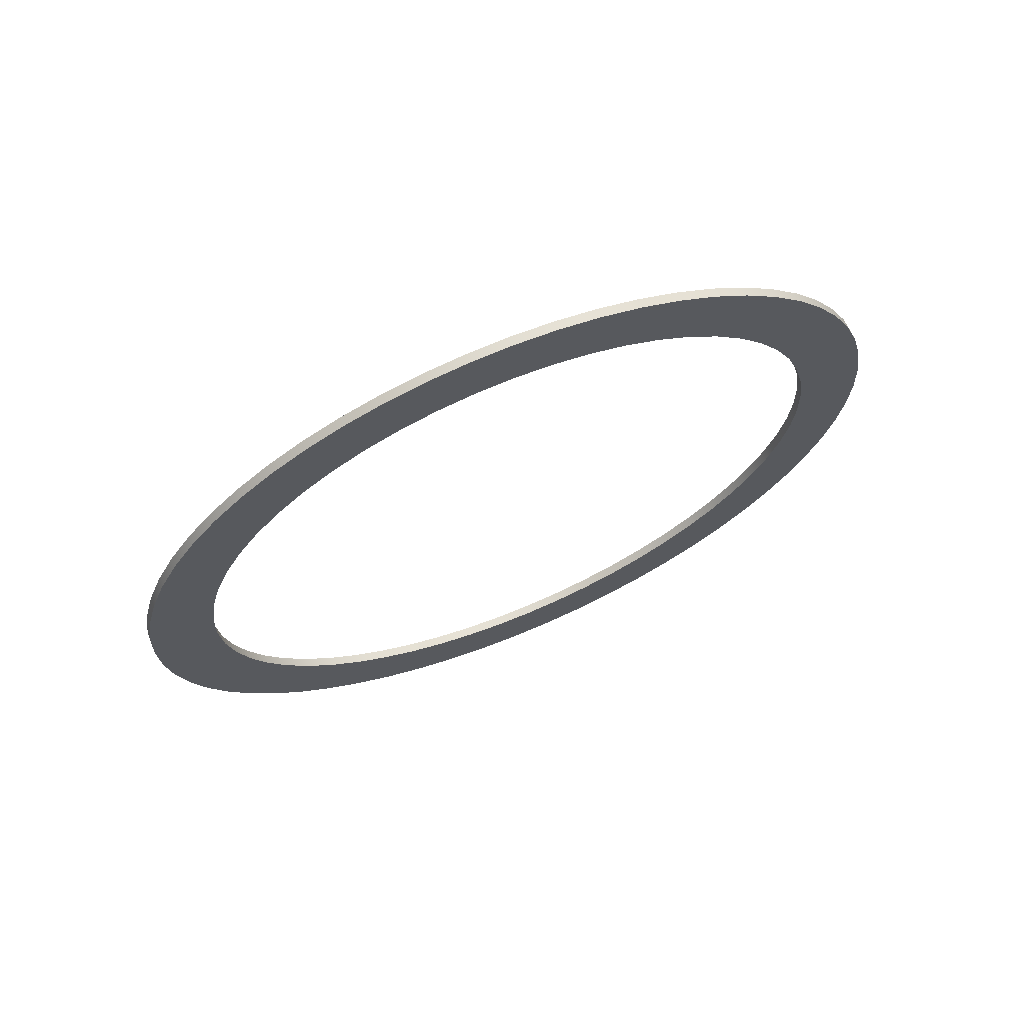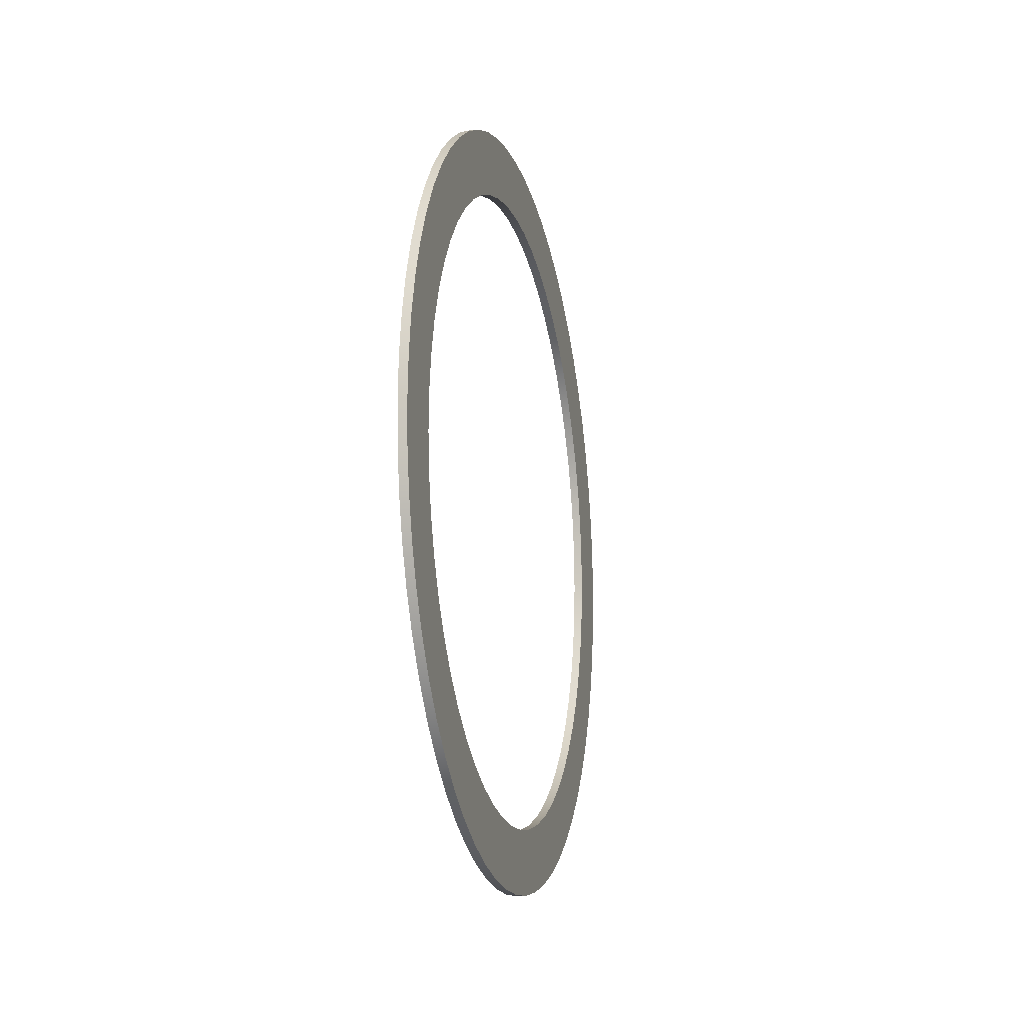
<metadata>
{"format":"obj","ext":"obj","renderer":"f3d","projection":"perspective","resolution":1024,"background":"white","views":[{"elev":67.9,"azim":-112.5,"up":"+Z"},{"elev":-14.8,"azim":-166.1,"up":"+Z"}]}
</metadata>
<code>
v 0.0127 -5.755e-17 0.4699
v 0.0127 -0.05356 0.4668
v 0.0127 -0.1064 0.4577
v 0.0127 -0.1579 0.4426
v 0.0127 -0.2073 0.4217
v 0.0127 -0.254 0.3953
v 0.0127 -0.2975 0.3638
v 0.0127 -0.337 0.3275
v 0.0127 -0.3721 0.2869
v 0.0127 -0.4024 0.2427
v 0.0127 -0.4274 0.1952
v 0.0127 -0.4469 0.1452
v 0.0127 -0.4605 0.09332
v 0.0127 -0.4682 0.04021
v 0.0127 -0.4697 -0.01342
v 0.0127 -0.4651 -0.06687
v 0.0127 -0.4545 -0.1195
v 0.0127 -0.4379 -0.1705
v 0.0127 -0.4156 -0.2193
v 0.0127 -0.3879 -0.2652
v 0.0127 -0.3551 -0.3077
v 0.0127 -0.3177 -0.3462
v 0.0127 -0.2762 -0.3802
v 0.0127 -0.2311 -0.4092
v 0.0127 -0.1829 -0.4328
v 0.0127 -0.1324 -0.4509
v 0.0127 -0.08013 -0.463
v 0.0127 -0.02683 -0.4691
v 0.0127 0.02683 -0.4691
v 0.0127 0.08013 -0.463
v 0.0127 0.1324 -0.4509
v 0.0127 0.1829 -0.4328
v 0.0127 0.2311 -0.4092
v 0.0127 0.2762 -0.3802
v 0.0127 0.3177 -0.3462
v 0.0127 0.3551 -0.3077
v 0.0127 0.3879 -0.2652
v 0.0127 0.4156 -0.2193
v 0.0127 0.4379 -0.1705
v 0.0127 0.4545 -0.1195
v 0.0127 0.4651 -0.06687
v 0.0127 0.4697 -0.01342
v 0.0127 0.4682 0.04021
v 0.0127 0.4605 0.09332
v 0.0127 0.4469 0.1452
v 0.0127 0.4274 0.1952
v 0.0127 0.4024 0.2427
v 0.0127 0.3721 0.2869
v 0.0127 0.337 0.3275
v 0.0127 0.2975 0.3638
v 0.0127 0.254 0.3953
v 0.0127 0.2073 0.4217
v 0.0127 0.1579 0.4426
v 0.0127 0.1064 0.4577
v 0.0127 0.05356 0.4668
v 0 -5.755e-17 0.4699
v 0 0.05356 0.4668
v 0 0.1064 0.4577
v 0 0.1579 0.4426
v 0 0.2073 0.4217
v 0 0.254 0.3953
v 0 0.2975 0.3638
v 0 0.337 0.3275
v 0 0.3721 0.2869
v 0 0.4024 0.2427
v 0 0.4274 0.1952
v 0 0.4469 0.1452
v 0 0.4605 0.09332
v 0 0.4682 0.04021
v 0 0.4697 -0.01342
v 0 0.4651 -0.06687
v 0 0.4545 -0.1195
v 0 0.4379 -0.1705
v 0 0.4156 -0.2193
v 0 0.3879 -0.2652
v 0 0.3551 -0.3077
v 0 0.3177 -0.3462
v 0 0.2762 -0.3802
v 0 0.2311 -0.4092
v 0 0.1829 -0.4328
v 0 0.1324 -0.4509
v 0 0.08013 -0.463
v 0 0.02683 -0.4691
v 0 -0.02683 -0.4691
v 0 -0.08013 -0.463
v 0 -0.1324 -0.4509
v 0 -0.1829 -0.4328
v 0 -0.2311 -0.4092
v 0 -0.2762 -0.3802
v 0 -0.3177 -0.3462
v 0 -0.3551 -0.3077
v 0 -0.3879 -0.2652
v 0 -0.4156 -0.2193
v 0 -0.4379 -0.1705
v 0 -0.4545 -0.1195
v 0 -0.4651 -0.06687
v 0 -0.4697 -0.01342
v 0 -0.4682 0.04021
v 0 -0.4605 0.09332
v 0 -0.4469 0.1452
v 0 -0.4274 0.1952
v 0 -0.4024 0.2427
v 0 -0.3721 0.2869
v 0 -0.337 0.3275
v 0 -0.2975 0.3638
v 0 -0.254 0.3953
v 0 -0.2073 0.4217
v 0 -0.1579 0.4426
v 0 -0.1064 0.4577
v 0 -0.05356 0.4668
v 0.0127 -5.755e-17 0.4699
v 0 -5.755e-17 0.4699
v 0.0127 -6.906e-17 0.5639
v 0.0127 0.05894 0.5608
v 0.0127 0.1172 0.5516
v 0.0127 0.1742 0.5363
v 0.0127 0.2294 0.5151
v 0.0127 0.2819 0.4883
v 0.0127 0.3314 0.4562
v 0.0127 0.3773 0.419
v 0.0127 0.419 0.3773
v 0.0127 0.4562 0.3314
v 0.0127 0.4883 0.2819
v 0.0127 0.5151 0.2294
v 0.0127 0.5363 0.1742
v 0.0127 0.5516 0.1172
v 0.0127 0.5608 0.05894
v 0.0127 0.5639 -3.453e-17
v 0.0127 0.5608 -0.05894
v 0.0127 0.5516 -0.1172
v 0.0127 0.5363 -0.1742
v 0.0127 0.5151 -0.2294
v 0.0127 0.4883 -0.2819
v 0.0127 0.4562 -0.3314
v 0.0127 0.419 -0.3773
v 0.0127 0.3773 -0.419
v 0.0127 0.3314 -0.4562
v 0.0127 0.2819 -0.4883
v 0.0127 0.2294 -0.5151
v 0.0127 0.1742 -0.5363
v 0.0127 0.1172 -0.5516
v 0.0127 0.05894 -0.5608
v 0.0127 0 -0.5639
v 0.0127 -0.05894 -0.5608
v 0.0127 -0.1172 -0.5516
v 0.0127 -0.1742 -0.5363
v 0.0127 -0.2294 -0.5151
v 0.0127 -0.2819 -0.4883
v 0.0127 -0.3314 -0.4562
v 0.0127 -0.3773 -0.419
v 0.0127 -0.419 -0.3773
v 0.0127 -0.4562 -0.3314
v 0.0127 -0.4883 -0.2819
v 0.0127 -0.5151 -0.2294
v 0.0127 -0.5363 -0.1742
v 0.0127 -0.5516 -0.1172
v 0.0127 -0.5608 -0.05894
v 0.0127 -0.5639 -3.453e-17
v 0.0127 -0.5608 0.05894
v 0.0127 -0.5516 0.1172
v 0.0127 -0.5363 0.1742
v 0.0127 -0.5151 0.2294
v 0.0127 -0.4883 0.2819
v 0.0127 -0.4562 0.3314
v 0.0127 -0.419 0.3773
v 0.0127 -0.3773 0.419
v 0.0127 -0.3314 0.4562
v 0.0127 -0.2819 0.4883
v 0.0127 -0.2294 0.5151
v 0.0127 -0.1742 0.5363
v 0.0127 -0.1172 0.5516
v 0.0127 -0.05894 0.5608
v 0 -6.906e-17 0.5639
v 0 -0.05894 0.5608
v 0 -0.1172 0.5516
v 0 -0.1742 0.5363
v 0 -0.2294 0.5151
v 0 -0.2819 0.4883
v 0 -0.3314 0.4562
v 0 -0.3773 0.419
v 0 -0.419 0.3773
v 0 -0.4562 0.3314
v 0 -0.4883 0.2819
v 0 -0.5151 0.2294
v 0 -0.5363 0.1742
v 0 -0.5516 0.1172
v 0 -0.5608 0.05894
v 0 -0.5639 -3.453e-17
v 0 -0.5608 -0.05894
v 0 -0.5516 -0.1172
v 0 -0.5363 -0.1742
v 0 -0.5151 -0.2294
v 0 -0.4883 -0.2819
v 0 -0.4562 -0.3314
v 0 -0.419 -0.3773
v 0 -0.3773 -0.419
v 0 -0.3314 -0.4562
v 0 -0.2819 -0.4883
v 0 -0.2294 -0.5151
v 0 -0.1742 -0.5363
v 0 -0.1172 -0.5516
v 0 -0.05894 -0.5608
v 0 0 -0.5639
v 0 0.05894 -0.5608
v 0 0.1172 -0.5516
v 0 0.1742 -0.5363
v 0 0.2294 -0.5151
v 0 0.2819 -0.4883
v 0 0.3314 -0.4562
v 0 0.3773 -0.419
v 0 0.419 -0.3773
v 0 0.4562 -0.3314
v 0 0.4883 -0.2819
v 0 0.5151 -0.2294
v 0 0.5363 -0.1742
v 0 0.5516 -0.1172
v 0 0.5608 -0.05894
v 0 0.5639 -3.453e-17
v 0 0.5608 0.05894
v 0 0.5516 0.1172
v 0 0.5363 0.1742
v 0 0.5151 0.2294
v 0 0.4883 0.2819
v 0 0.4562 0.3314
v 0 0.419 0.3773
v 0 0.3773 0.419
v 0 0.3314 0.4562
v 0 0.2819 0.4883
v 0 0.2294 0.5151
v 0 0.1742 0.5363
v 0 0.1172 0.5516
v 0 0.05894 0.5608
v 0 -6.906e-17 0.5639
v 0.0127 -6.906e-17 0.5639
v 0.0127 -5.755e-17 0.4699
v 0.0127 0.05356 0.4668
v 0.0127 0.1064 0.4577
v 0.0127 0.1579 0.4426
v 0.0127 0.2073 0.4217
v 0.0127 0.254 0.3953
v 0.0127 0.2975 0.3638
v 0.0127 0.337 0.3275
v 0.0127 0.3721 0.2869
v 0.0127 0.4024 0.2427
v 0.0127 0.4274 0.1952
v 0.0127 0.4469 0.1452
v 0.0127 0.4605 0.09332
v 0.0127 0.4682 0.04021
v 0.0127 0.4697 -0.01342
v 0.0127 0.4651 -0.06687
v 0.0127 0.4545 -0.1195
v 0.0127 0.4379 -0.1705
v 0.0127 0.4156 -0.2193
v 0.0127 0.3879 -0.2652
v 0.0127 0.3551 -0.3077
v 0.0127 0.3177 -0.3462
v 0.0127 0.2762 -0.3802
v 0.0127 0.2311 -0.4092
v 0.0127 0.1829 -0.4328
v 0.0127 0.1324 -0.4509
v 0.0127 0.08013 -0.463
v 0.0127 0.02683 -0.4691
v 0.0127 -0.02683 -0.4691
v 0.0127 -0.08013 -0.463
v 0.0127 -0.1324 -0.4509
v 0.0127 -0.1829 -0.4328
v 0.0127 -0.2311 -0.4092
v 0.0127 -0.2762 -0.3802
v 0.0127 -0.3177 -0.3462
v 0.0127 -0.3551 -0.3077
v 0.0127 -0.3879 -0.2652
v 0.0127 -0.4156 -0.2193
v 0.0127 -0.4379 -0.1705
v 0.0127 -0.4545 -0.1195
v 0.0127 -0.4651 -0.06687
v 0.0127 -0.4697 -0.01342
v 0.0127 -0.4682 0.04021
v 0.0127 -0.4605 0.09332
v 0.0127 -0.4469 0.1452
v 0.0127 -0.4274 0.1952
v 0.0127 -0.4024 0.2427
v 0.0127 -0.3721 0.2869
v 0.0127 -0.337 0.3275
v 0.0127 -0.2975 0.3638
v 0.0127 -0.254 0.3953
v 0.0127 -0.2073 0.4217
v 0.0127 -0.1579 0.4426
v 0.0127 -0.1064 0.4577
v 0.0127 -0.05356 0.4668
v 0.0127 -6.906e-17 0.5639
v 0.0127 -0.05894 0.5608
v 0.0127 -0.1172 0.5516
v 0.0127 -0.1742 0.5363
v 0.0127 -0.2294 0.5151
v 0.0127 -0.2819 0.4883
v 0.0127 -0.3314 0.4562
v 0.0127 -0.3773 0.419
v 0.0127 -0.419 0.3773
v 0.0127 -0.4562 0.3314
v 0.0127 -0.4883 0.2819
v 0.0127 -0.5151 0.2294
v 0.0127 -0.5363 0.1742
v 0.0127 -0.5516 0.1172
v 0.0127 -0.5608 0.05894
v 0.0127 -0.5639 -3.453e-17
v 0.0127 -0.5608 -0.05894
v 0.0127 -0.5516 -0.1172
v 0.0127 -0.5363 -0.1742
v 0.0127 -0.5151 -0.2294
v 0.0127 -0.4883 -0.2819
v 0.0127 -0.4562 -0.3314
v 0.0127 -0.419 -0.3773
v 0.0127 -0.3773 -0.419
v 0.0127 -0.3314 -0.4562
v 0.0127 -0.2819 -0.4883
v 0.0127 -0.2294 -0.5151
v 0.0127 -0.1742 -0.5363
v 0.0127 -0.1172 -0.5516
v 0.0127 -0.05894 -0.5608
v 0.0127 0 -0.5639
v 0.0127 0.05894 -0.5608
v 0.0127 0.1172 -0.5516
v 0.0127 0.1742 -0.5363
v 0.0127 0.2294 -0.5151
v 0.0127 0.2819 -0.4883
v 0.0127 0.3314 -0.4562
v 0.0127 0.3773 -0.419
v 0.0127 0.419 -0.3773
v 0.0127 0.4562 -0.3314
v 0.0127 0.4883 -0.2819
v 0.0127 0.5151 -0.2294
v 0.0127 0.5363 -0.1742
v 0.0127 0.5516 -0.1172
v 0.0127 0.5608 -0.05894
v 0.0127 0.5639 -3.453e-17
v 0.0127 0.5608 0.05894
v 0.0127 0.5516 0.1172
v 0.0127 0.5363 0.1742
v 0.0127 0.5151 0.2294
v 0.0127 0.4883 0.2819
v 0.0127 0.4562 0.3314
v 0.0127 0.419 0.3773
v 0.0127 0.3773 0.419
v 0.0127 0.3314 0.4562
v 0.0127 0.2819 0.4883
v 0.0127 0.2294 0.5151
v 0.0127 0.1742 0.5363
v 0.0127 0.1172 0.5516
v 0.0127 0.05894 0.5608
v 0 -5.755e-17 0.4699
v 0 -0.05356 0.4668
v 0 -0.1064 0.4577
v 0 -0.1579 0.4426
v 0 -0.2073 0.4217
v 0 -0.254 0.3953
v 0 -0.2975 0.3638
v 0 -0.337 0.3275
v 0 -0.3721 0.2869
v 0 -0.4024 0.2427
v 0 -0.4274 0.1952
v 0 -0.4469 0.1452
v 0 -0.4605 0.09332
v 0 -0.4682 0.04021
v 0 -0.4697 -0.01342
v 0 -0.4651 -0.06687
v 0 -0.4545 -0.1195
v 0 -0.4379 -0.1705
v 0 -0.4156 -0.2193
v 0 -0.3879 -0.2652
v 0 -0.3551 -0.3077
v 0 -0.3177 -0.3462
v 0 -0.2762 -0.3802
v 0 -0.2311 -0.4092
v 0 -0.1829 -0.4328
v 0 -0.1324 -0.4509
v 0 -0.08013 -0.463
v 0 -0.02683 -0.4691
v 0 0.02683 -0.4691
v 0 0.08013 -0.463
v 0 0.1324 -0.4509
v 0 0.1829 -0.4328
v 0 0.2311 -0.4092
v 0 0.2762 -0.3802
v 0 0.3177 -0.3462
v 0 0.3551 -0.3077
v 0 0.3879 -0.2652
v 0 0.4156 -0.2193
v 0 0.4379 -0.1705
v 0 0.4545 -0.1195
v 0 0.4651 -0.06687
v 0 0.4697 -0.01342
v 0 0.4682 0.04021
v 0 0.4605 0.09332
v 0 0.4469 0.1452
v 0 0.4274 0.1952
v 0 0.4024 0.2427
v 0 0.3721 0.2869
v 0 0.337 0.3275
v 0 0.2975 0.3638
v 0 0.254 0.3953
v 0 0.2073 0.4217
v 0 0.1579 0.4426
v 0 0.1064 0.4577
v 0 0.05356 0.4668
v 0 -6.906e-17 0.5639
v 0 0.05894 0.5608
v 0 0.1172 0.5516
v 0 0.1742 0.5363
v 0 0.2294 0.5151
v 0 0.2819 0.4883
v 0 0.3314 0.4562
v 0 0.3773 0.419
v 0 0.419 0.3773
v 0 0.4562 0.3314
v 0 0.4883 0.2819
v 0 0.5151 0.2294
v 0 0.5363 0.1742
v 0 0.5516 0.1172
v 0 0.5608 0.05894
v 0 0.5639 -3.453e-17
v 0 0.5608 -0.05894
v 0 0.5516 -0.1172
v 0 0.5363 -0.1742
v 0 0.5151 -0.2294
v 0 0.4883 -0.2819
v 0 0.4562 -0.3314
v 0 0.419 -0.3773
v 0 0.3773 -0.419
v 0 0.3314 -0.4562
v 0 0.2819 -0.4883
v 0 0.2294 -0.5151
v 0 0.1742 -0.5363
v 0 0.1172 -0.5516
v 0 0.05894 -0.5608
v 0 0 -0.5639
v 0 -0.05894 -0.5608
v 0 -0.1172 -0.5516
v 0 -0.1742 -0.5363
v 0 -0.2294 -0.5151
v 0 -0.2819 -0.4883
v 0 -0.3314 -0.4562
v 0 -0.3773 -0.419
v 0 -0.419 -0.3773
v 0 -0.4562 -0.3314
v 0 -0.4883 -0.2819
v 0 -0.5151 -0.2294
v 0 -0.5363 -0.1742
v 0 -0.5516 -0.1172
v 0 -0.5608 -0.05894
v 0 -0.5639 -3.453e-17
v 0 -0.5608 0.05894
v 0 -0.5516 0.1172
v 0 -0.5363 0.1742
v 0 -0.5151 0.2294
v 0 -0.4883 0.2819
v 0 -0.4562 0.3314
v 0 -0.419 0.3773
v 0 -0.3773 0.419
v 0 -0.3314 0.4562
v 0 -0.2819 0.4883
v 0 -0.2294 0.5151
v 0 -0.1742 0.5363
v 0 -0.1172 0.5516
v 0 -0.05894 0.5608
f 2 110 1
f 1 110 112
f 111 56 55
f 55 56 57
f 55 57 54
f 54 57 58
f 54 58 53
f 53 58 59
f 53 59 52
f 52 59 60
f 52 60 51
f 51 60 61
f 51 61 50
f 50 61 62
f 50 62 49
f 49 62 63
f 49 63 48
f 48 63 64
f 48 64 47
f 47 64 65
f 47 65 46
f 46 65 66
f 46 66 45
f 45 66 67
f 45 67 44
f 44 67 68
f 44 68 43
f 43 68 69
f 43 69 42
f 42 69 70
f 42 70 41
f 41 70 71
f 41 71 40
f 40 71 72
f 40 72 39
f 39 72 73
f 39 73 38
f 38 73 74
f 38 74 37
f 37 74 75
f 37 75 36
f 36 75 76
f 36 76 35
f 35 76 77
f 35 77 34
f 34 77 78
f 34 78 33
f 33 78 79
f 33 79 32
f 32 79 80
f 32 80 31
f 31 80 81
f 31 81 30
f 30 81 82
f 30 82 29
f 29 82 83
f 29 83 28
f 28 83 84
f 28 84 27
f 27 84 85
f 27 85 26
f 26 85 86
f 26 86 25
f 25 86 87
f 25 87 24
f 24 87 88
f 24 88 23
f 23 88 89
f 23 89 22
f 22 89 90
f 22 90 21
f 21 90 91
f 21 91 20
f 20 91 92
f 20 92 19
f 19 92 93
f 19 93 18
f 18 93 94
f 18 94 17
f 17 94 95
f 17 95 16
f 16 95 96
f 16 96 15
f 15 96 97
f 15 97 14
f 14 97 98
f 14 98 13
f 13 98 99
f 13 99 12
f 12 99 100
f 12 100 11
f 11 100 101
f 11 101 10
f 10 101 102
f 10 102 9
f 9 102 103
f 9 103 8
f 8 103 104
f 8 104 7
f 7 104 105
f 7 105 6
f 6 105 106
f 6 106 5
f 5 106 107
f 5 107 4
f 4 107 108
f 4 108 3
f 3 108 109
f 3 109 2
f 2 109 110
f 114 232 113
f 113 232 233
f 234 173 172
f 172 173 174
f 172 174 171
f 171 174 175
f 171 175 170
f 170 175 176
f 170 176 169
f 169 176 177
f 169 177 168
f 168 177 178
f 168 178 167
f 167 178 179
f 167 179 166
f 166 179 180
f 166 180 165
f 165 180 181
f 165 181 164
f 164 181 182
f 164 182 163
f 163 182 183
f 163 183 162
f 162 183 184
f 162 184 161
f 161 184 185
f 161 185 160
f 160 185 186
f 160 186 159
f 159 186 187
f 159 187 158
f 158 187 188
f 158 188 157
f 157 188 189
f 157 189 156
f 156 189 190
f 156 190 155
f 155 190 191
f 155 191 154
f 154 191 192
f 154 192 153
f 153 192 193
f 153 193 152
f 152 193 194
f 152 194 151
f 151 194 195
f 151 195 150
f 150 195 196
f 150 196 149
f 149 196 197
f 149 197 148
f 148 197 198
f 148 198 147
f 147 198 199
f 147 199 146
f 146 199 200
f 146 200 145
f 145 200 201
f 145 201 144
f 144 201 202
f 144 202 143
f 143 202 203
f 143 203 142
f 142 203 204
f 142 204 141
f 141 204 205
f 141 205 140
f 140 205 206
f 140 206 139
f 139 206 207
f 139 207 138
f 138 207 208
f 138 208 137
f 137 208 209
f 137 209 136
f 136 209 210
f 136 210 135
f 135 210 211
f 135 211 134
f 134 211 212
f 134 212 133
f 133 212 213
f 133 213 132
f 132 213 214
f 132 214 131
f 131 214 215
f 131 215 130
f 130 215 216
f 130 216 129
f 129 216 217
f 129 217 128
f 128 217 218
f 128 218 127
f 127 218 219
f 127 219 126
f 126 219 220
f 126 220 125
f 125 220 221
f 125 221 124
f 124 221 222
f 124 222 123
f 123 222 223
f 123 223 122
f 122 223 224
f 122 224 121
f 121 224 225
f 121 225 120
f 120 225 226
f 120 226 119
f 119 226 227
f 119 227 118
f 118 227 228
f 118 228 117
f 117 228 229
f 117 229 116
f 116 229 230
f 116 230 115
f 115 230 231
f 115 231 114
f 114 231 232
f 236 349 235
f 235 349 290
f 235 290 291
f 349 236 348
f 348 236 237
f 348 237 347
f 347 237 238
f 347 238 346
f 346 238 239
f 346 239 345
f 345 239 240
f 345 240 344
f 344 240 241
f 344 241 343
f 343 241 242
f 343 242 342
f 342 242 243
f 342 243 341
f 341 243 244
f 341 244 340
f 340 244 245
f 340 245 339
f 339 245 246
f 339 246 338
f 338 246 337
f 337 246 247
f 337 247 336
f 336 247 248
f 336 248 335
f 335 248 249
f 335 249 334
f 334 249 250
f 334 250 333
f 333 250 251
f 333 251 332
f 332 251 252
f 332 252 331
f 331 252 253
f 331 253 330
f 330 253 254
f 330 254 329
f 329 254 255
f 329 255 328
f 328 255 256
f 328 256 327
f 327 256 257
f 327 257 326
f 326 257 325
f 325 257 258
f 325 258 324
f 324 258 259
f 324 259 323
f 323 259 260
f 323 260 322
f 322 260 261
f 322 261 321
f 321 261 262
f 321 262 320
f 320 262 263
f 320 263 319
f 319 263 264
f 319 264 318
f 318 264 265
f 318 265 317
f 317 265 266
f 317 266 316
f 316 266 267
f 316 267 315
f 315 267 268
f 315 268 314
f 314 268 313
f 313 268 269
f 313 269 312
f 312 269 270
f 312 270 311
f 311 270 271
f 311 271 310
f 310 271 272
f 310 272 309
f 309 272 273
f 309 273 308
f 308 273 274
f 308 274 307
f 307 274 275
f 307 275 306
f 306 275 276
f 306 276 305
f 305 276 277
f 305 277 304
f 304 277 278
f 304 278 303
f 303 278 279
f 303 279 302
f 302 279 301
f 301 279 280
f 301 280 300
f 300 280 281
f 300 281 299
f 299 281 282
f 299 282 298
f 298 282 283
f 298 283 297
f 297 283 284
f 297 284 296
f 296 284 285
f 296 285 295
f 295 285 286
f 295 286 294
f 294 286 287
f 294 287 293
f 293 287 288
f 293 288 292
f 292 288 289
f 292 289 291
f 291 289 235
f 351 464 350
f 350 464 405
f 350 405 406
f 464 351 463
f 463 351 352
f 463 352 462
f 462 352 353
f 462 353 461
f 461 353 354
f 461 354 460
f 460 354 355
f 460 355 459
f 459 355 356
f 459 356 458
f 458 356 357
f 458 357 457
f 457 357 358
f 457 358 456
f 456 358 359
f 456 359 455
f 455 359 360
f 455 360 454
f 454 360 361
f 454 361 453
f 453 361 452
f 452 361 362
f 452 362 451
f 451 362 363
f 451 363 450
f 450 363 364
f 450 364 449
f 449 364 365
f 449 365 448
f 448 365 366
f 448 366 447
f 447 366 367
f 447 367 446
f 446 367 368
f 446 368 445
f 445 368 369
f 445 369 444
f 444 369 370
f 444 370 443
f 443 370 371
f 443 371 442
f 442 371 372
f 442 372 441
f 441 372 440
f 440 372 373
f 440 373 439
f 439 373 374
f 439 374 438
f 438 374 375
f 438 375 437
f 437 375 376
f 437 376 436
f 436 376 377
f 436 377 435
f 435 377 378
f 435 378 434
f 434 378 379
f 434 379 433
f 433 379 380
f 433 380 432
f 432 380 381
f 432 381 431
f 431 381 382
f 431 382 430
f 430 382 383
f 430 383 429
f 429 383 428
f 428 383 384
f 428 384 427
f 427 384 385
f 427 385 426
f 426 385 386
f 426 386 425
f 425 386 387
f 425 387 424
f 424 387 388
f 424 388 423
f 423 388 389
f 423 389 422
f 422 389 390
f 422 390 421
f 421 390 391
f 421 391 420
f 420 391 392
f 420 392 419
f 419 392 393
f 419 393 418
f 418 393 394
f 418 394 417
f 417 394 416
f 416 394 395
f 416 395 415
f 415 395 396
f 415 396 414
f 414 396 397
f 414 397 413
f 413 397 398
f 413 398 412
f 412 398 399
f 412 399 411
f 411 399 400
f 411 400 410
f 410 400 401
f 410 401 409
f 409 401 402
f 409 402 408
f 408 402 403
f 408 403 407
f 407 403 404
f 407 404 406
f 406 404 350

</code>
